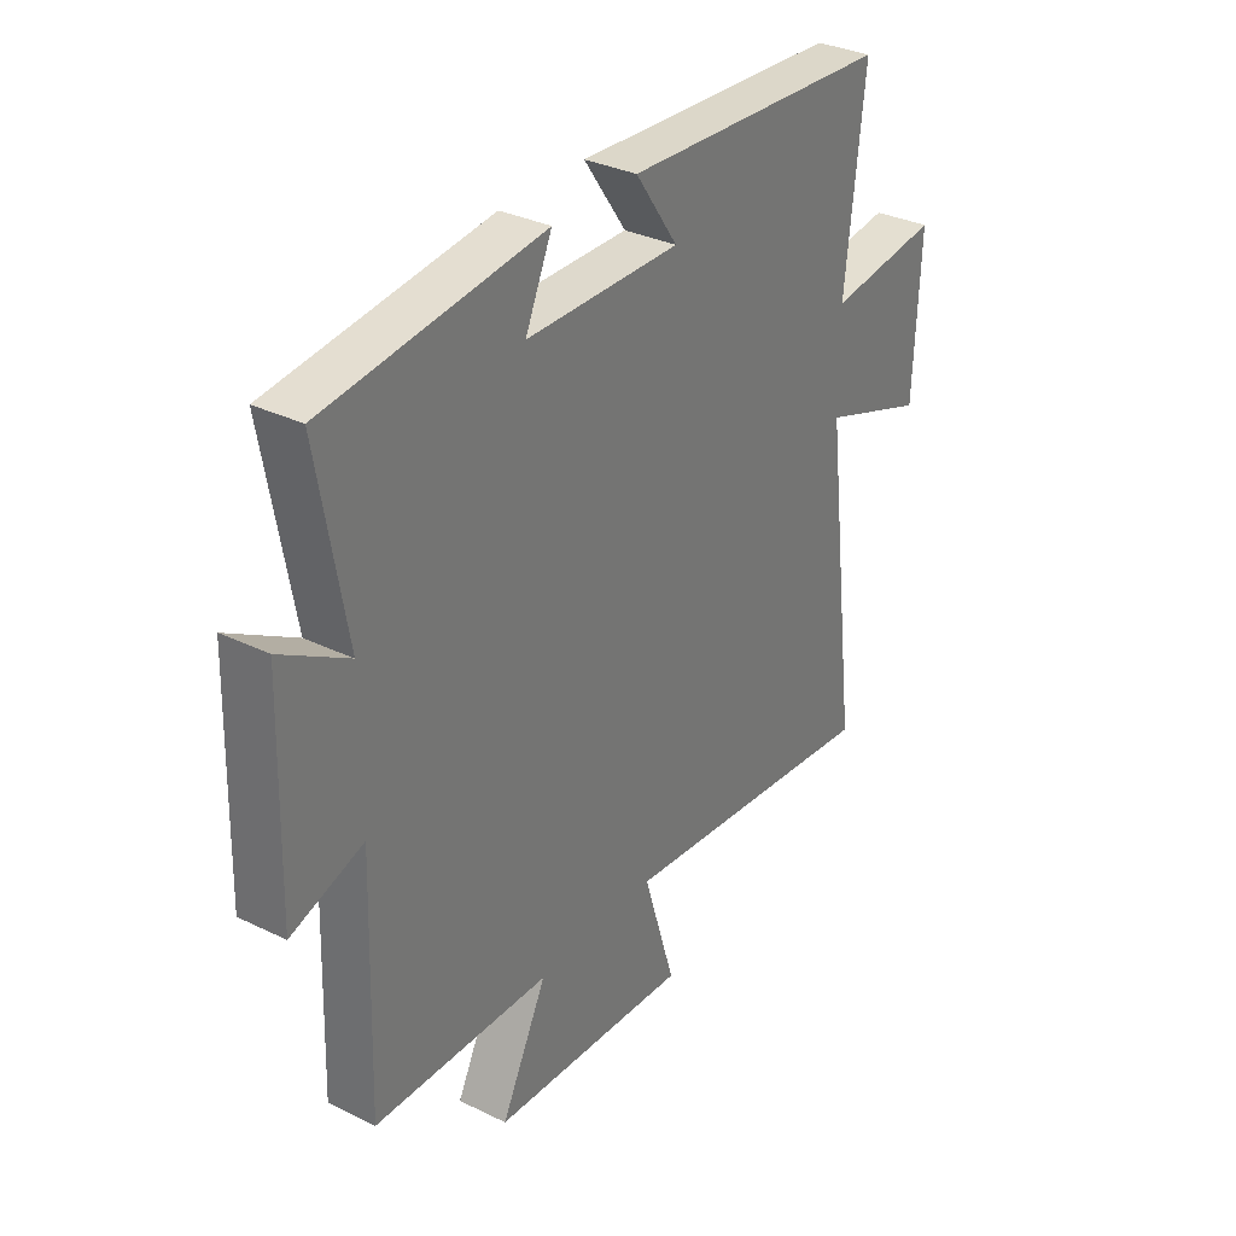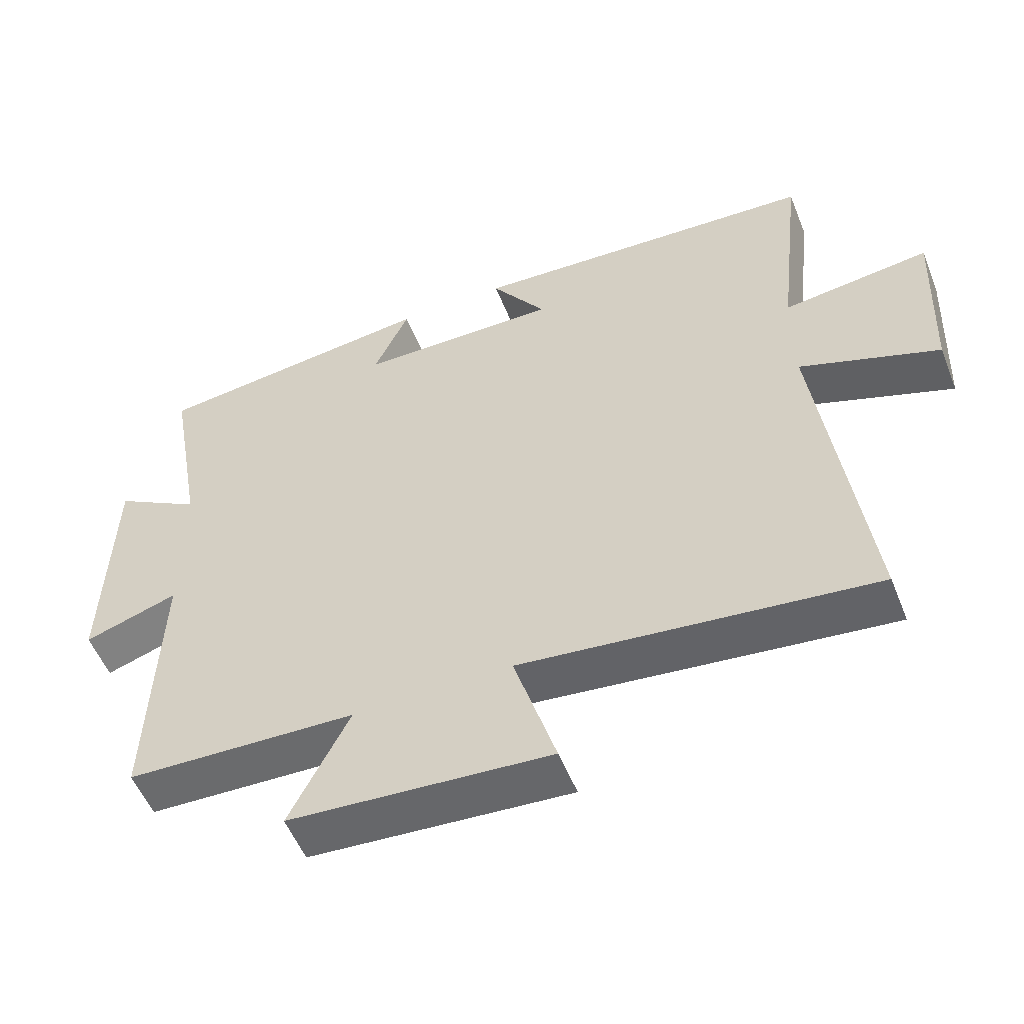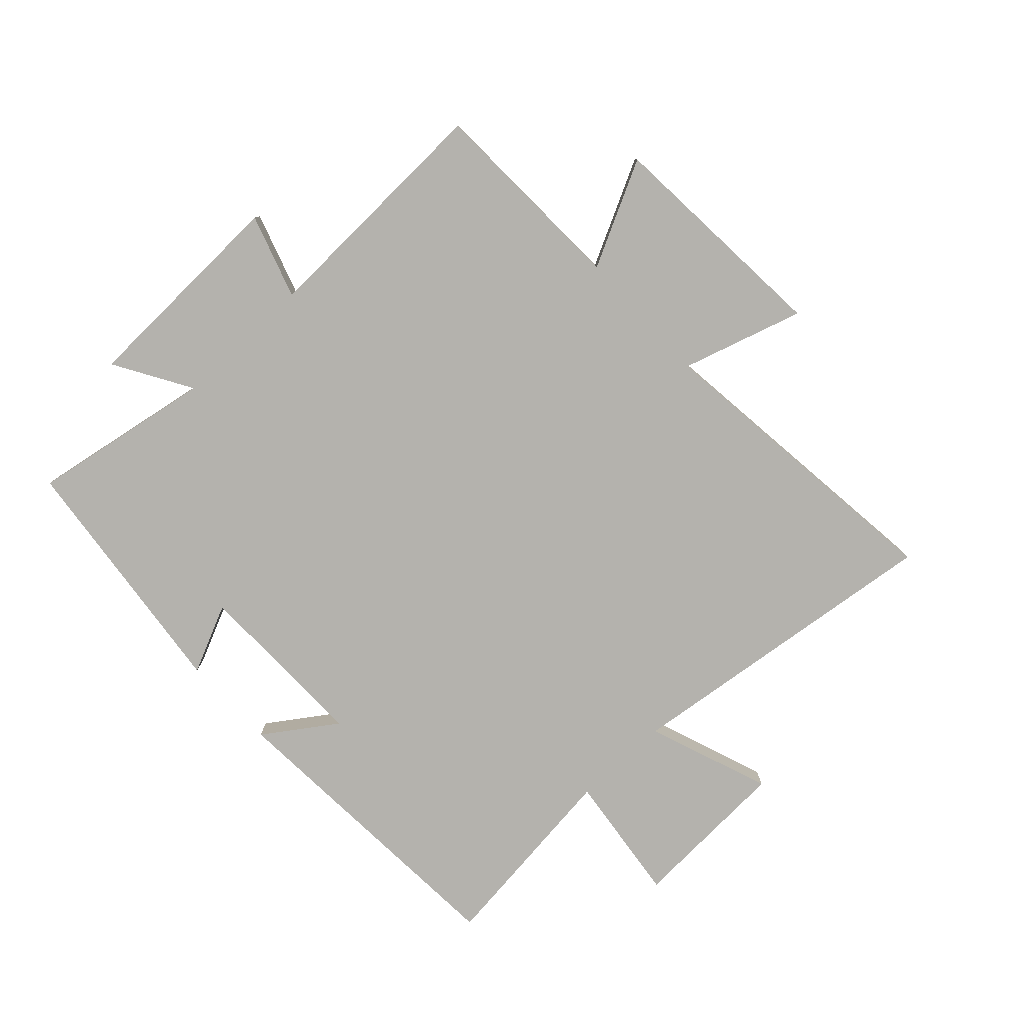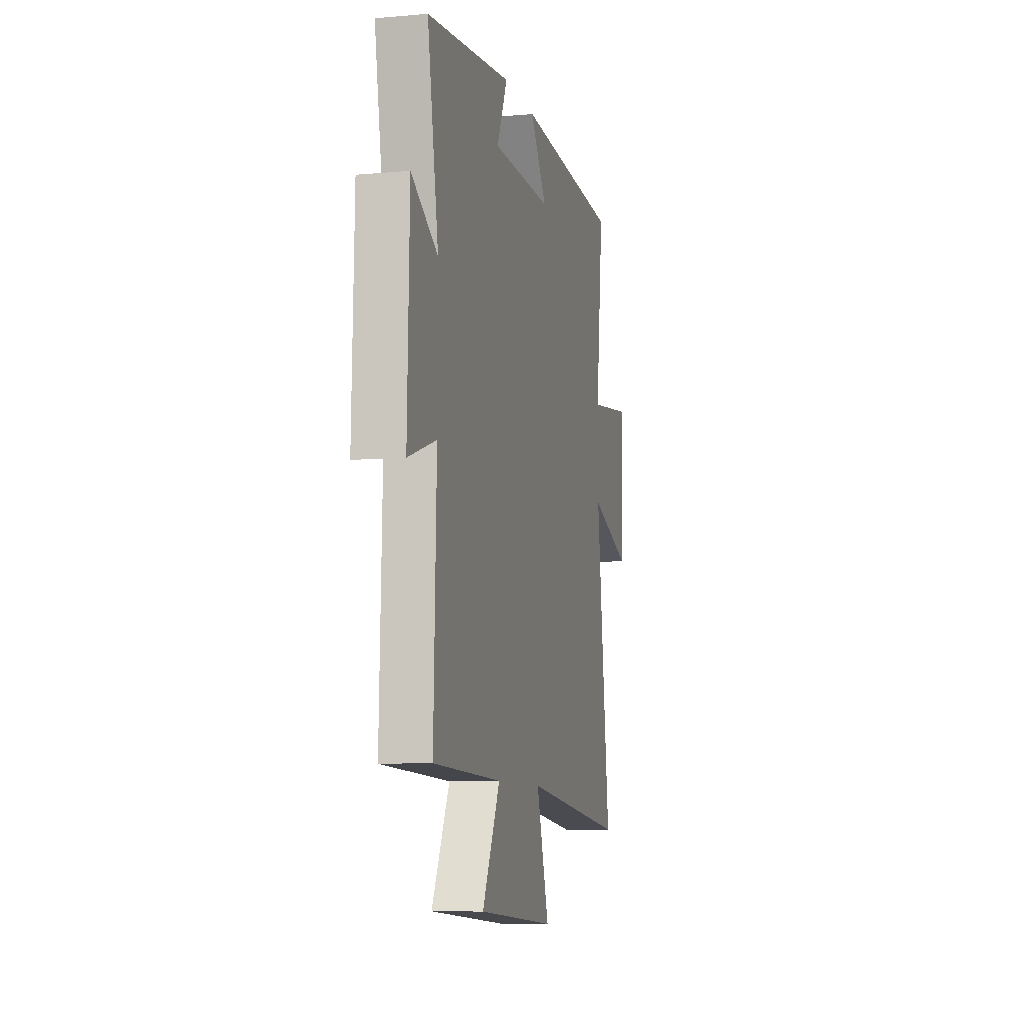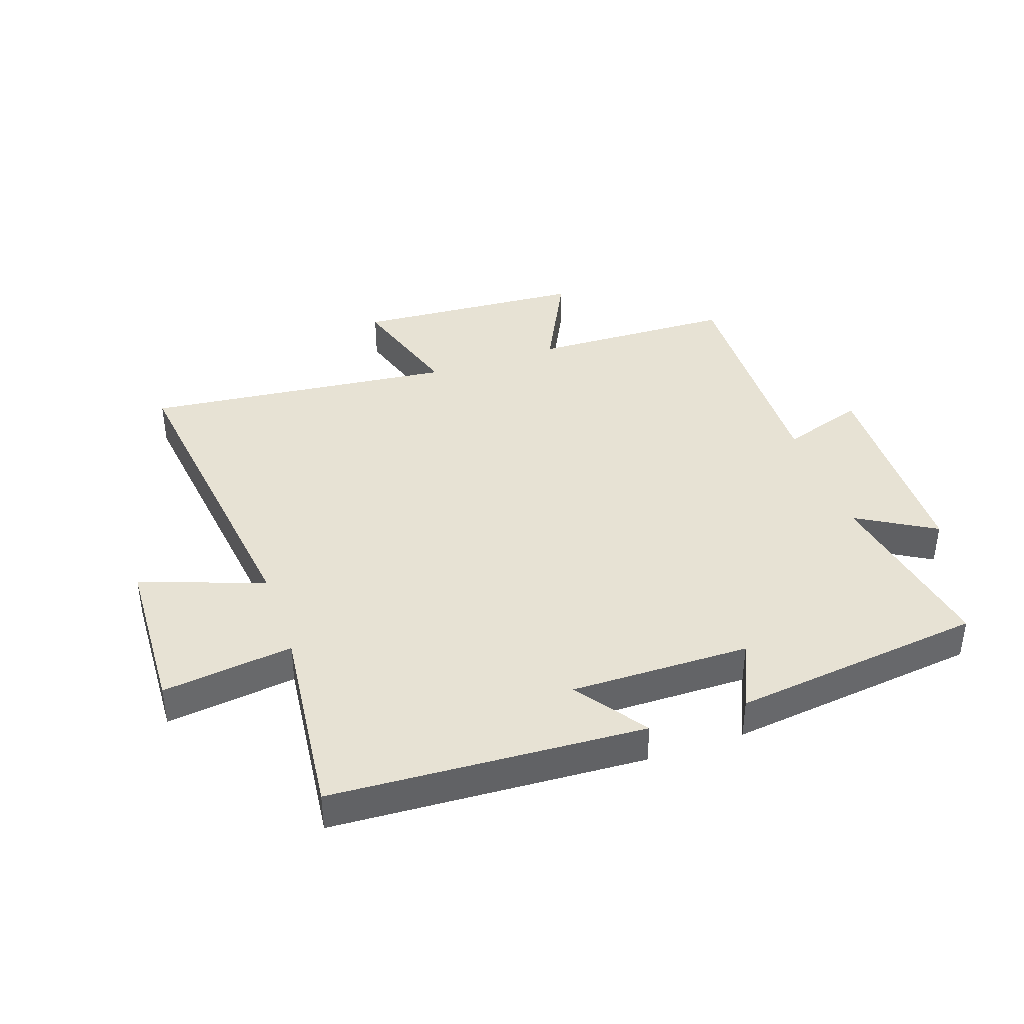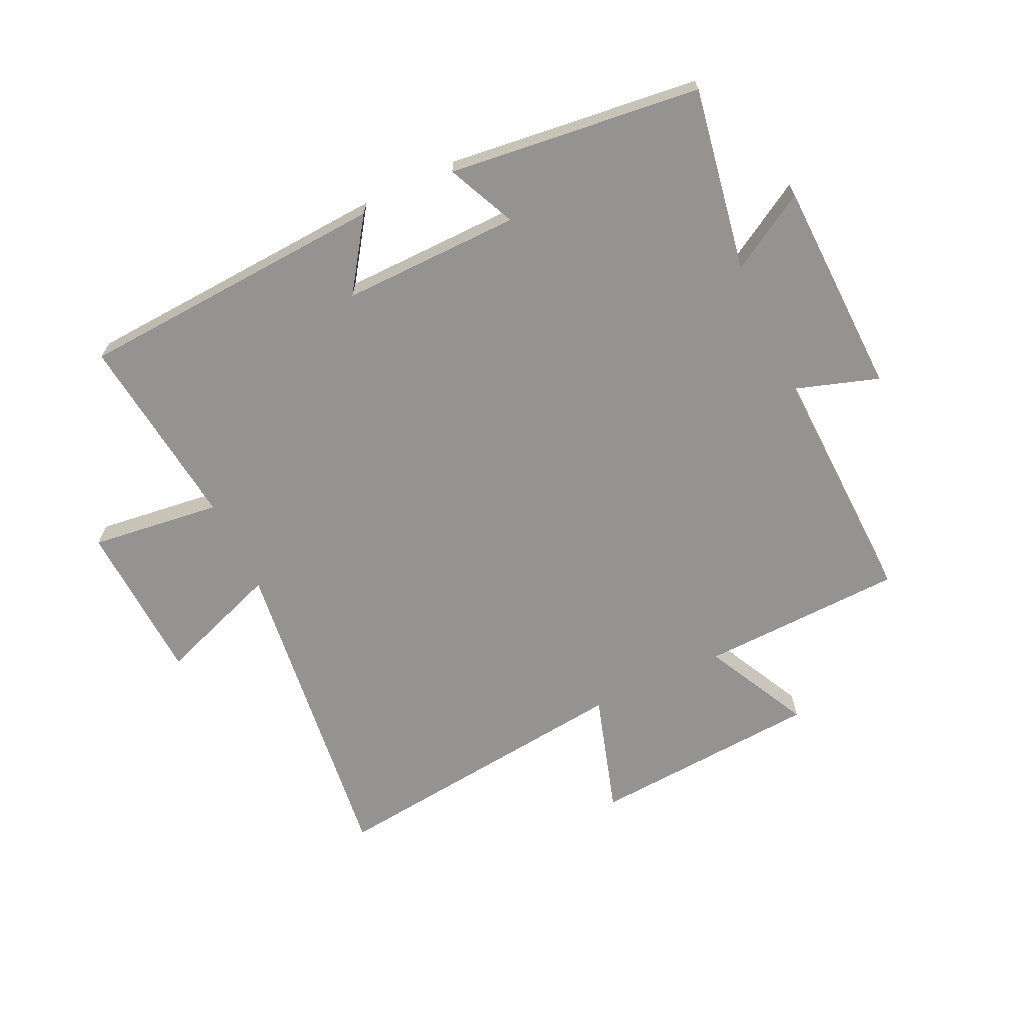
<metadata>
{"format":"obj","ext":"obj","renderer":"f3d","projection":"perspective","resolution":1024,"background":"white","views":[{"elev":32.7,"azim":124.0,"up":"+Z"},{"elev":-54.1,"azim":-158.4,"up":"+Z"},{"elev":-79.5,"azim":133.0,"up":"+Y"},{"elev":-8.3,"azim":103.7,"up":"+Z"},{"elev":39.8,"azim":-19.2,"up":"+Y"},{"elev":-66.8,"azim":25.4,"up":"+Y"}]}
</metadata>
<code>
v 0.513 0.07 -0.489
v 0.178 0.07 -0.5
v 0.265 0.07 -0.673
v -0.115 0.07 -0.699
v -0.054 0.07 -0.5
v -0.567 0.07 -0.557
v -0.5 0.07 -0.02
v -0.703 0.07 -0.093
v -0.715 0.07 0.173
v -0.5 0.07 0.146
v -0.537 0.07 0.47
v -0.024 0.07 0.5
v -0.105 0.07 0.383
v 0.189 0.07 0.387
v 0.138 0.07 0.5
v 0.553 0.07 0.451
v 0.5 0.07 0.15
v 0.627 0.07 0.225
v 0.637 0.07 -0.131
v 0.5 0.07 -0.086
v 0.513 0 -0.489
v 0.178 0 -0.5
v 0.265 0 -0.673
v -0.115 0 -0.699
v -0.054 0 -0.5
v -0.567 0 -0.557
v -0.5 0 -0.02
v -0.703 0 -0.093
v -0.715 0 0.173
v -0.5 0 0.146
v -0.537 0 0.47
v -0.024 0 0.5
v -0.105 0 0.383
v 0.189 0 0.387
v 0.138 0 0.5
v 0.553 0 0.451
v 0.5 0 0.15
v 0.627 0 0.225
v 0.637 0 -0.131
v 0.5 0 -0.086
f 17 18 19 20
f 14 15 16 17
f 13 14 17 20
f 10 11 12 13
f 10 13 20 1
f 7 8 9 10
f 5 6 7
f 5 7 10 1
f 2 3 4 5
f 1 2 5
f 40 39 38 37
f 37 36 35 34
f 40 37 34 33
f 33 32 31 30
f 21 40 33 30
f 30 29 28 27
f 27 26 25
f 21 30 27 25
f 25 24 23 22
f 25 22 21
f 1 21 22 2
f 2 22 23 3
f 3 23 24 4
f 4 24 25 5
f 5 25 26 6
f 6 26 27 7
f 7 27 28 8
f 8 28 29 9
f 9 29 30 10
f 10 30 31 11
f 11 31 32 12
f 12 32 33 13
f 13 33 34 14
f 14 34 35 15
f 15 35 36 16
f 16 36 37 17
f 17 37 38 18
f 18 38 39 19
f 19 39 40 20
f 20 40 21 1

</code>
